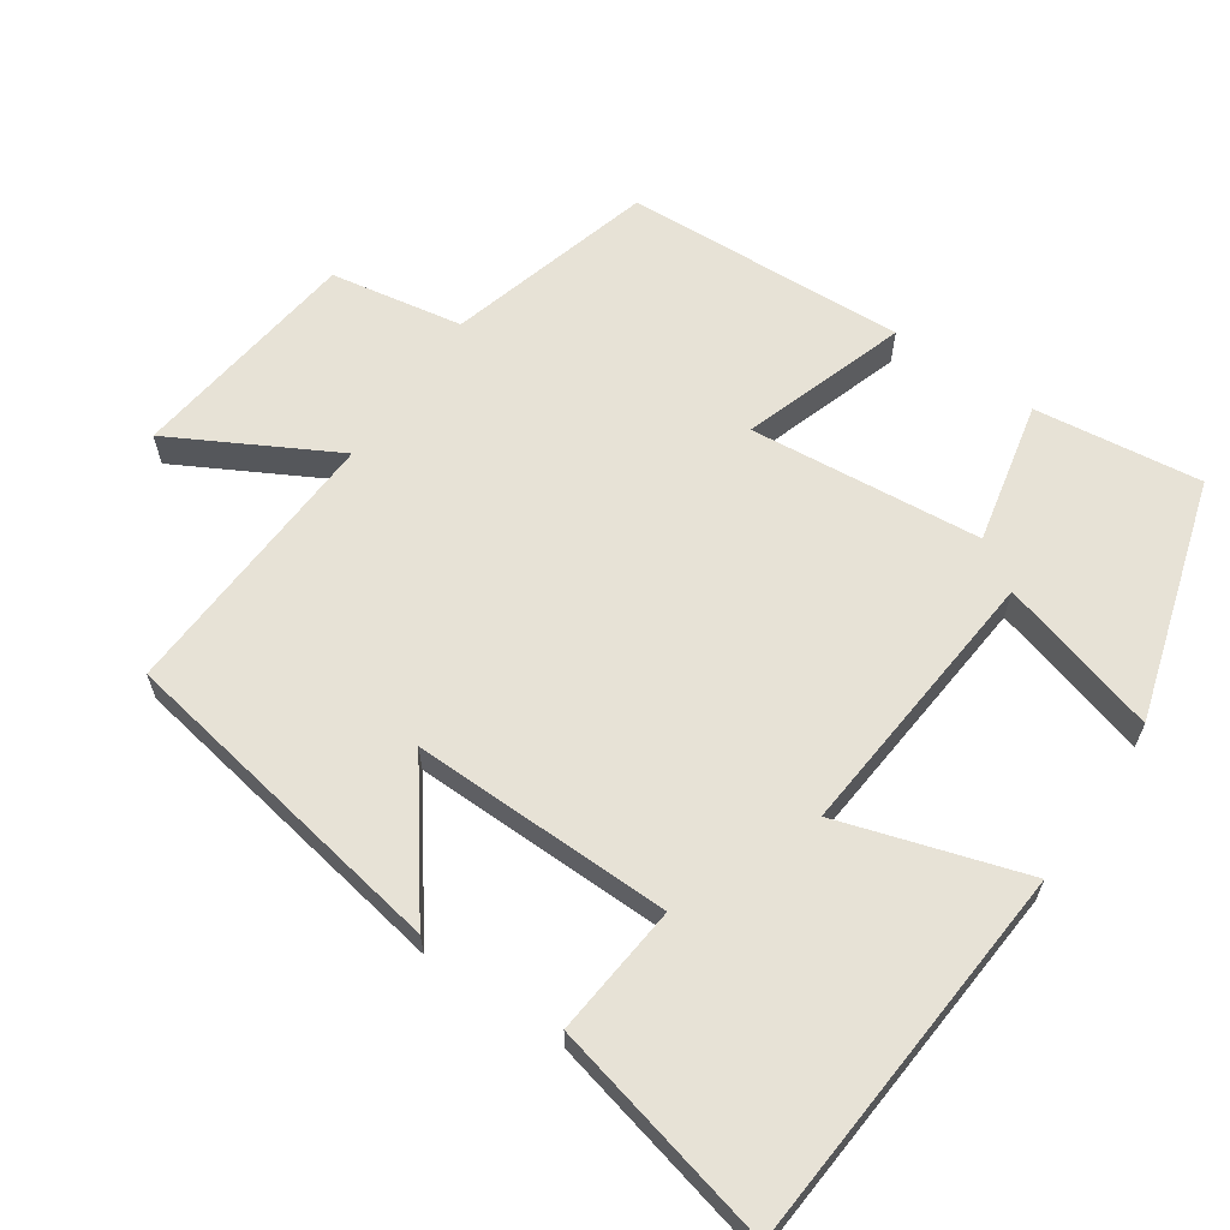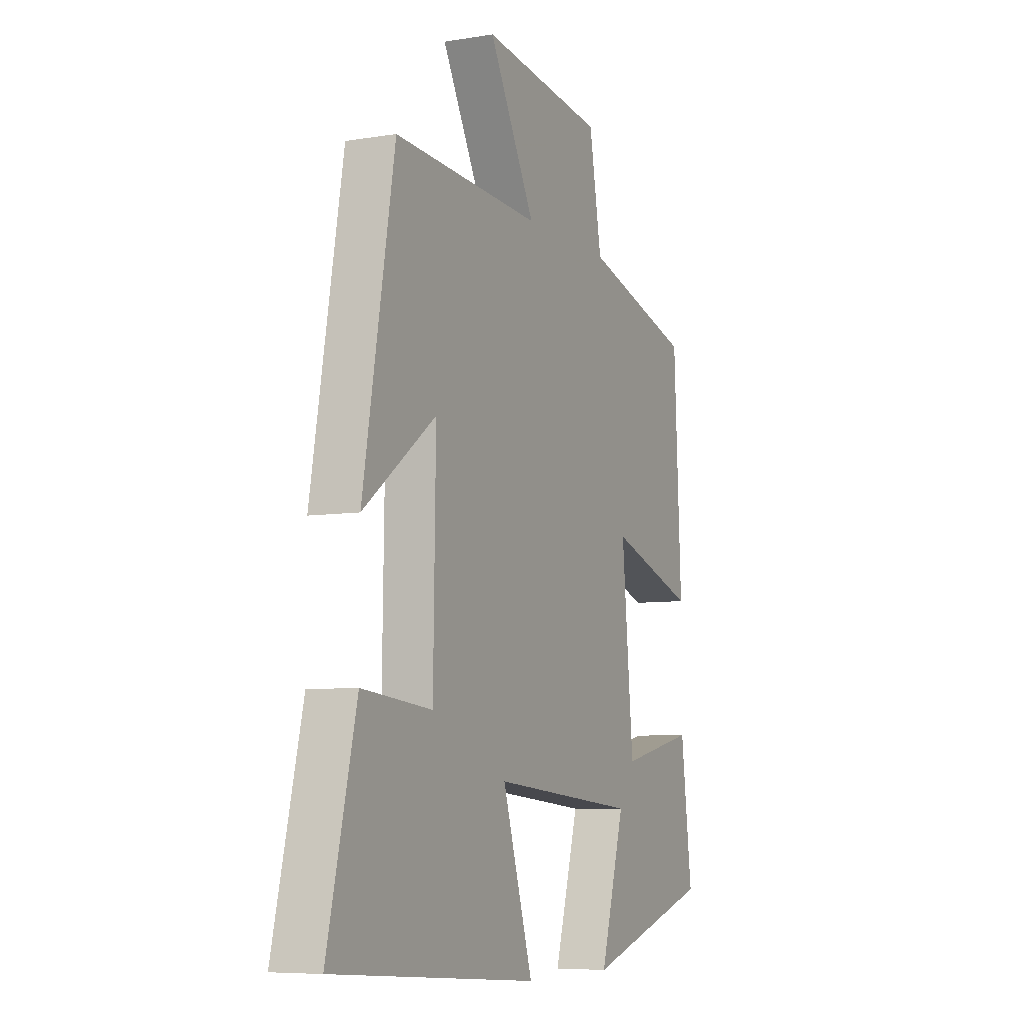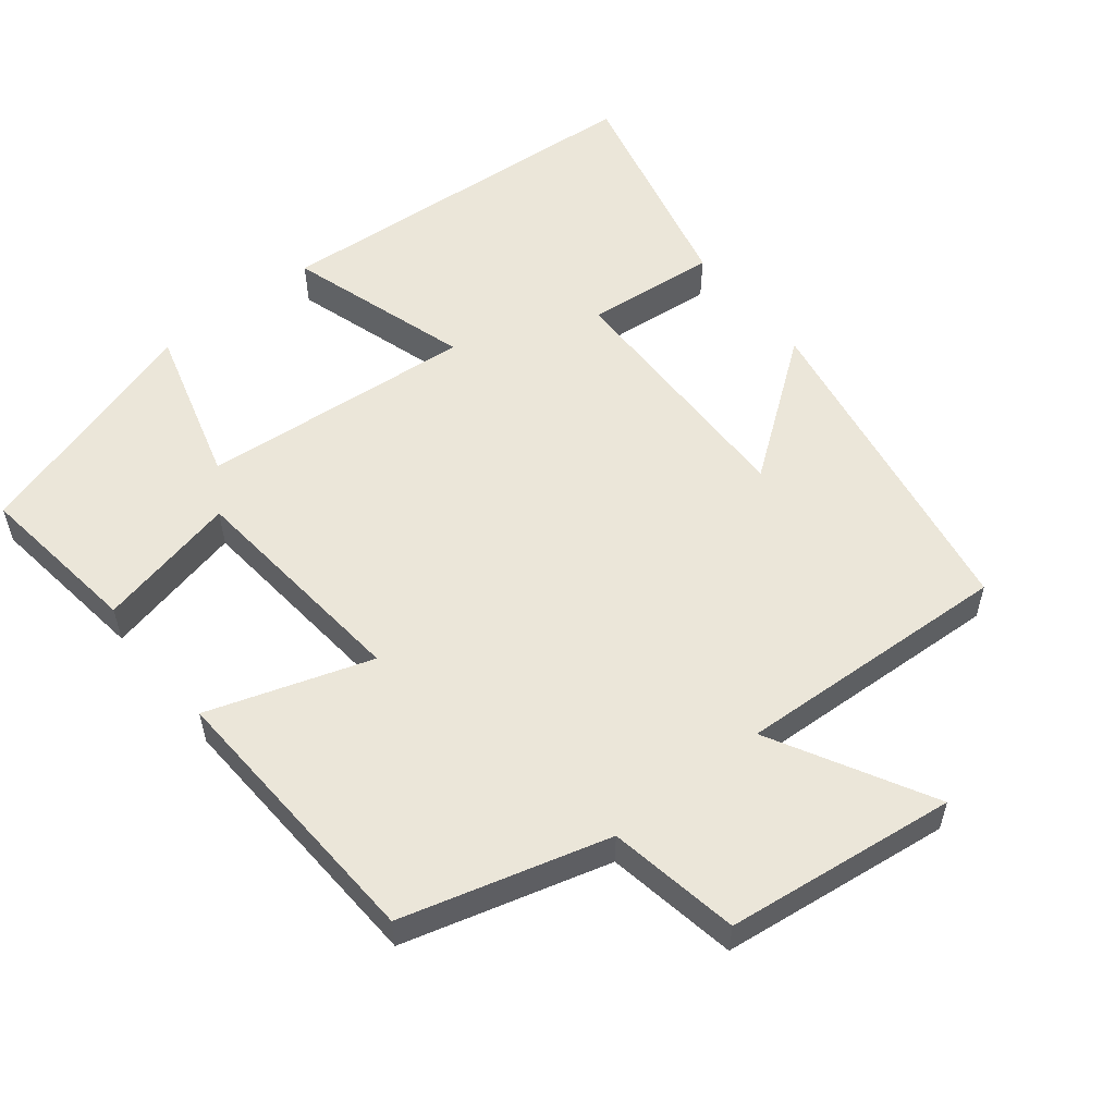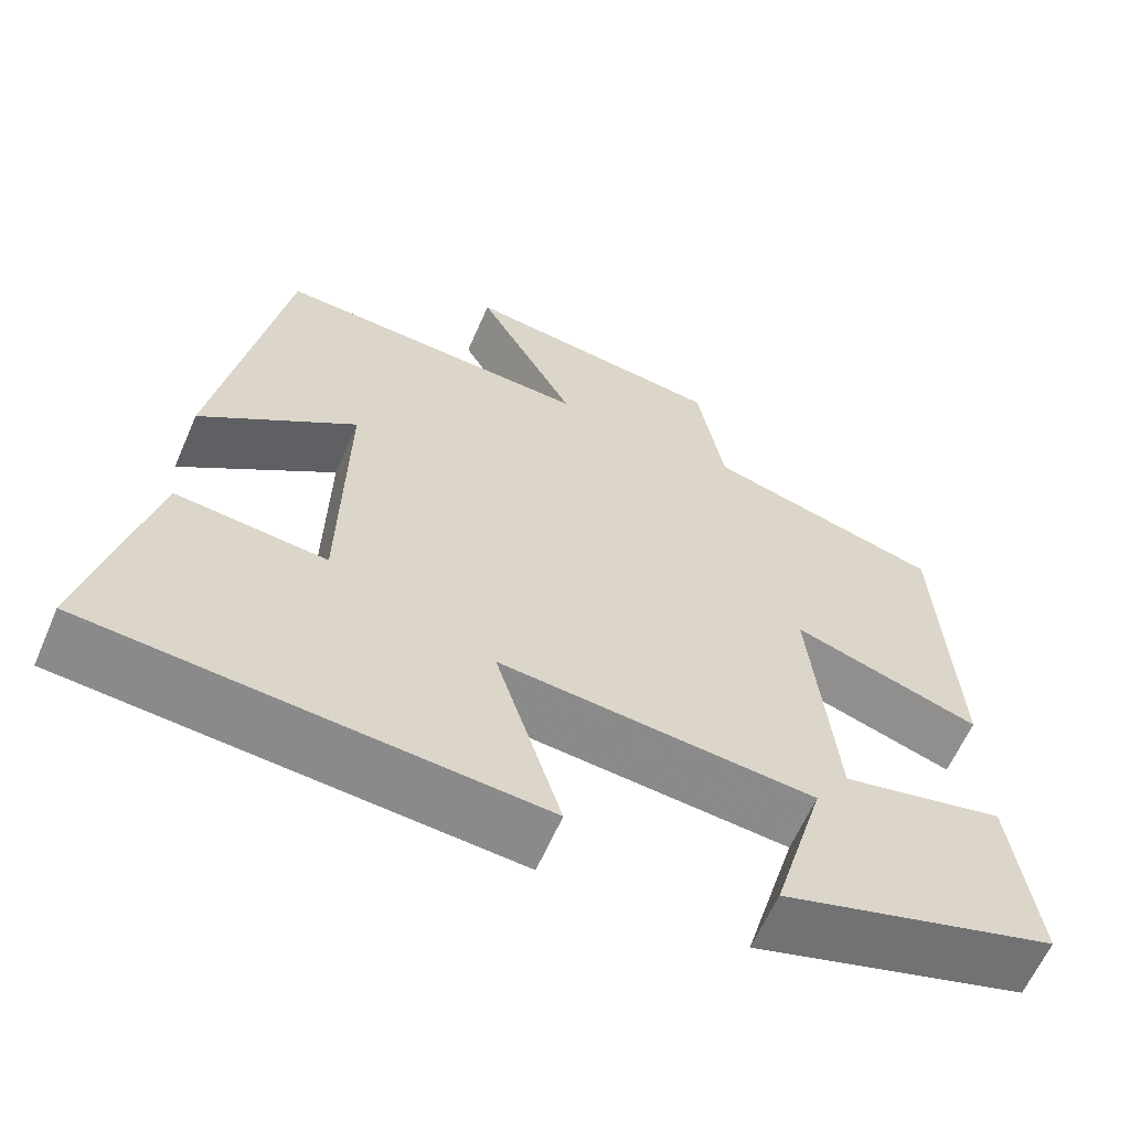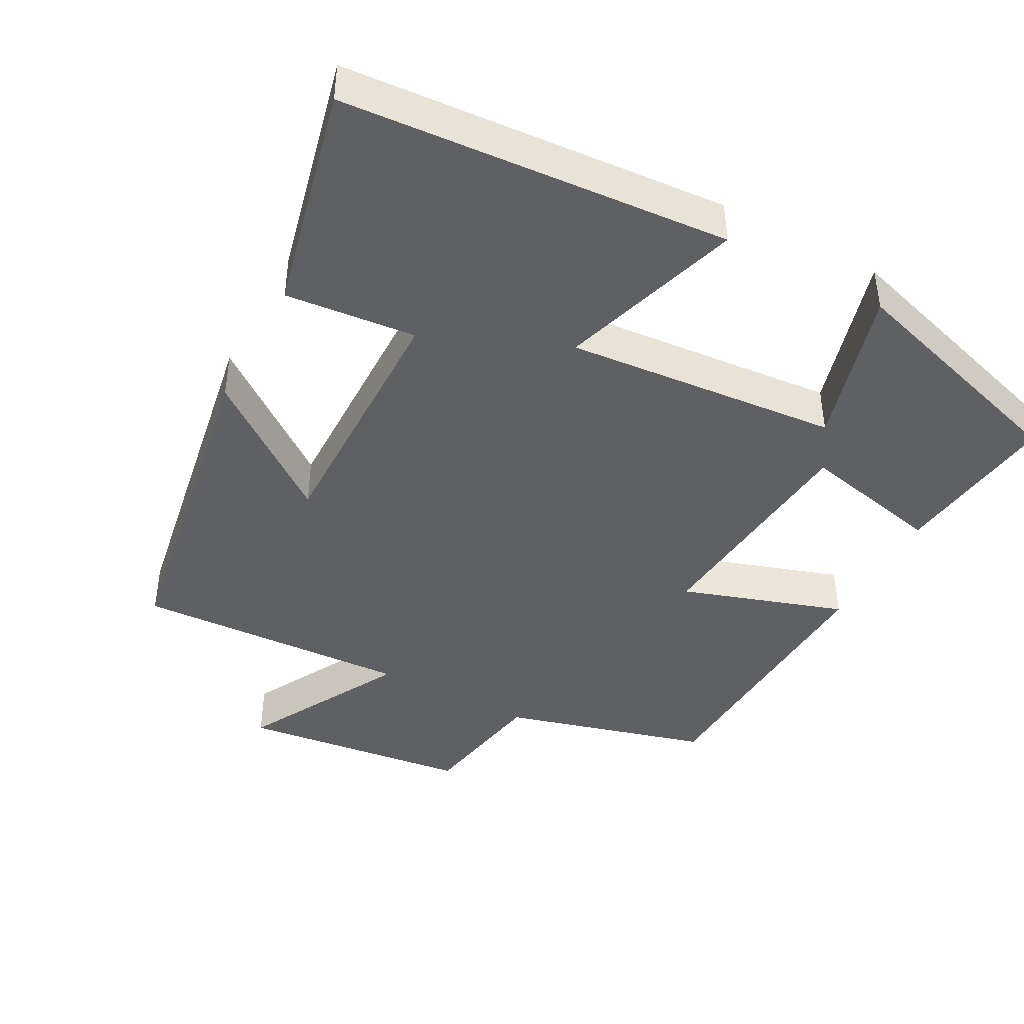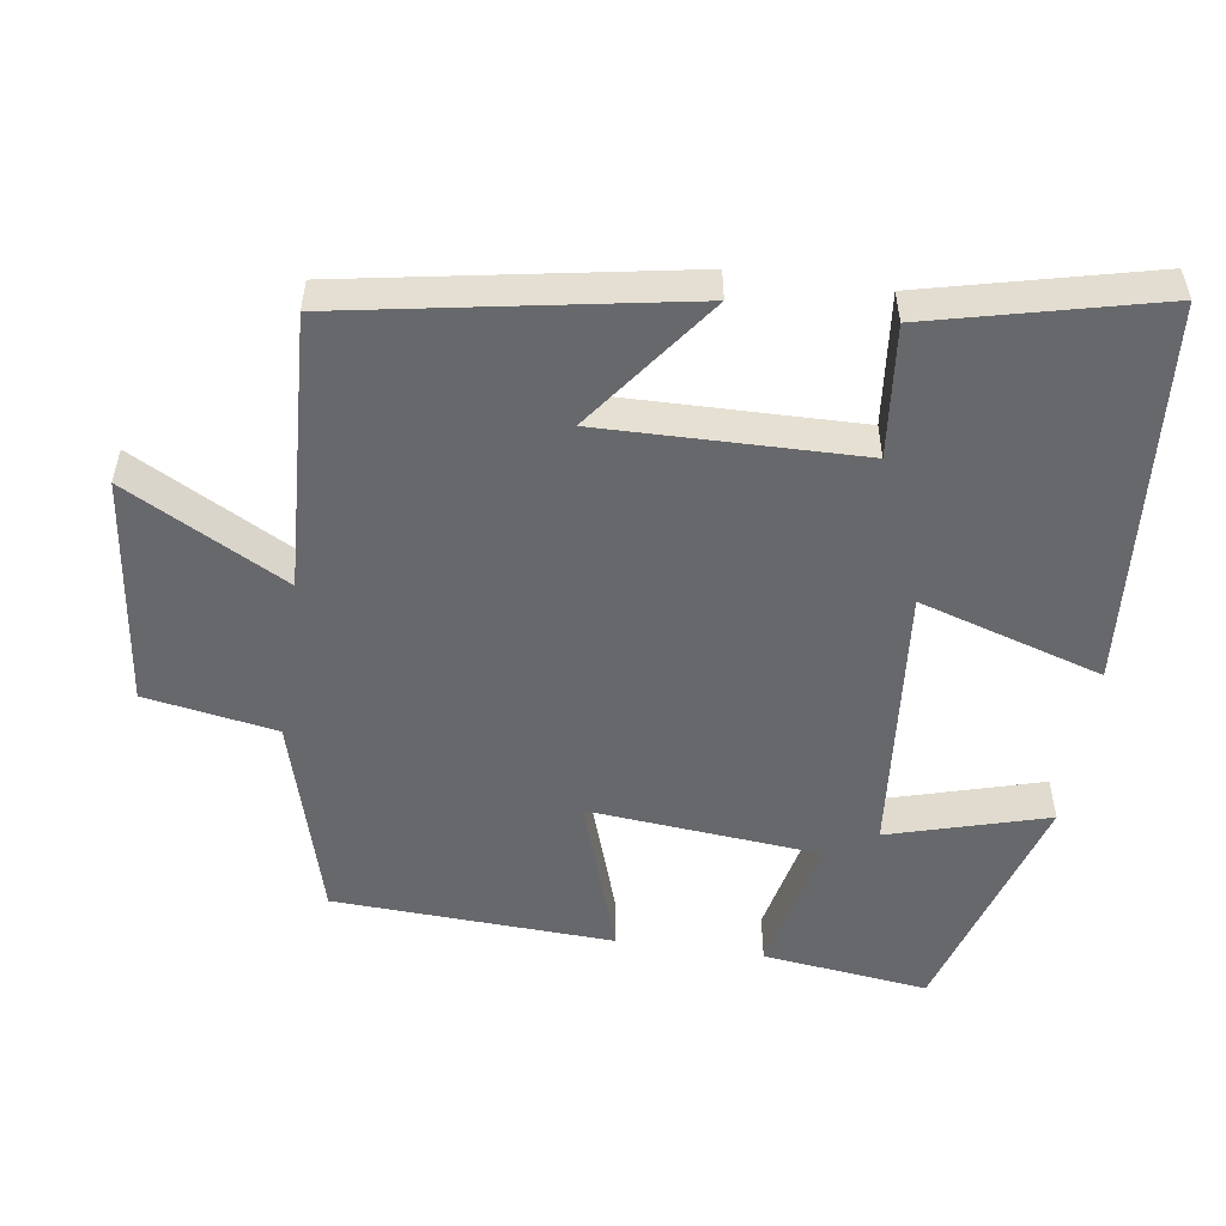
<metadata>
{"format":"obj","ext":"obj","renderer":"f3d","projection":"perspective","resolution":1024,"background":"white","views":[{"elev":63.3,"azim":124.3,"up":"+Y"},{"elev":-7.1,"azim":115.4,"up":"+Z"},{"elev":55.6,"azim":-38.7,"up":"+Y"},{"elev":-62.3,"azim":156.5,"up":"+Z"},{"elev":-43.2,"azim":151.6,"up":"+Y"},{"elev":-52.5,"azim":81.8,"up":"+Y"}]}
</metadata>
<code>
v 0.575 0.07 -0.459
v 0.04 0.07 -0.5
v 0.119 0.07 -0.246
v -0.261 0.07 -0.28
v -0.198 0.07 -0.5
v -0.529 0.07 -0.4
v -0.5 0.07 -0.17
v -0.304 0.07 -0.213
v -0.274 0.07 0.107
v -0.5 0.07 0.032
v -0.481 0.07 0.42
v -0.196 0.07 0.5
v -0.164 0.07 0.682
v 0.156 0.07 0.722
v 0.036 0.07 0.5
v 0.419 0.07 0.52
v 0.5 0.07 0.055
v 0.312 0.07 0.195
v 0.318 0.07 -0.163
v 0.5 0.07 -0.145
v 0.575 0 -0.459
v 0.04 0 -0.5
v 0.119 0 -0.246
v -0.261 0 -0.28
v -0.198 0 -0.5
v -0.529 0 -0.4
v -0.5 0 -0.17
v -0.304 0 -0.213
v -0.274 0 0.107
v -0.5 0 0.032
v -0.481 0 0.42
v -0.196 0 0.5
v -0.164 0 0.682
v 0.156 0 0.722
v 0.036 0 0.5
v 0.419 0 0.52
v 0.5 0 0.055
v 0.312 0 0.195
v 0.318 0 -0.163
v 0.5 0 -0.145
f 1 2 3
f 20 1 3
f 19 20 3
f 18 19 3 4
f 15 16 17 18
f 15 18 4
f 12 13 14 15
f 11 12 15
f 10 11 15
f 9 10 15
f 8 9 15 4
f 6 7 8
f 5 6 8
f 4 5 8
f 23 22 21
f 23 21 40
f 23 40 39
f 24 23 39 38
f 38 37 36 35
f 24 38 35
f 35 34 33 32
f 35 32 31
f 35 31 30
f 35 30 29
f 24 35 29 28
f 28 27 26
f 28 26 25
f 28 25 24
f 1 21 22 2
f 2 22 23 3
f 3 23 24 4
f 4 24 25 5
f 5 25 26 6
f 6 26 27 7
f 7 27 28 8
f 8 28 29 9
f 9 29 30 10
f 10 30 31 11
f 11 31 32 12
f 12 32 33 13
f 13 33 34 14
f 14 34 35 15
f 15 35 36 16
f 16 36 37 17
f 17 37 38 18
f 18 38 39 19
f 19 39 40 20
f 20 40 21 1

</code>
